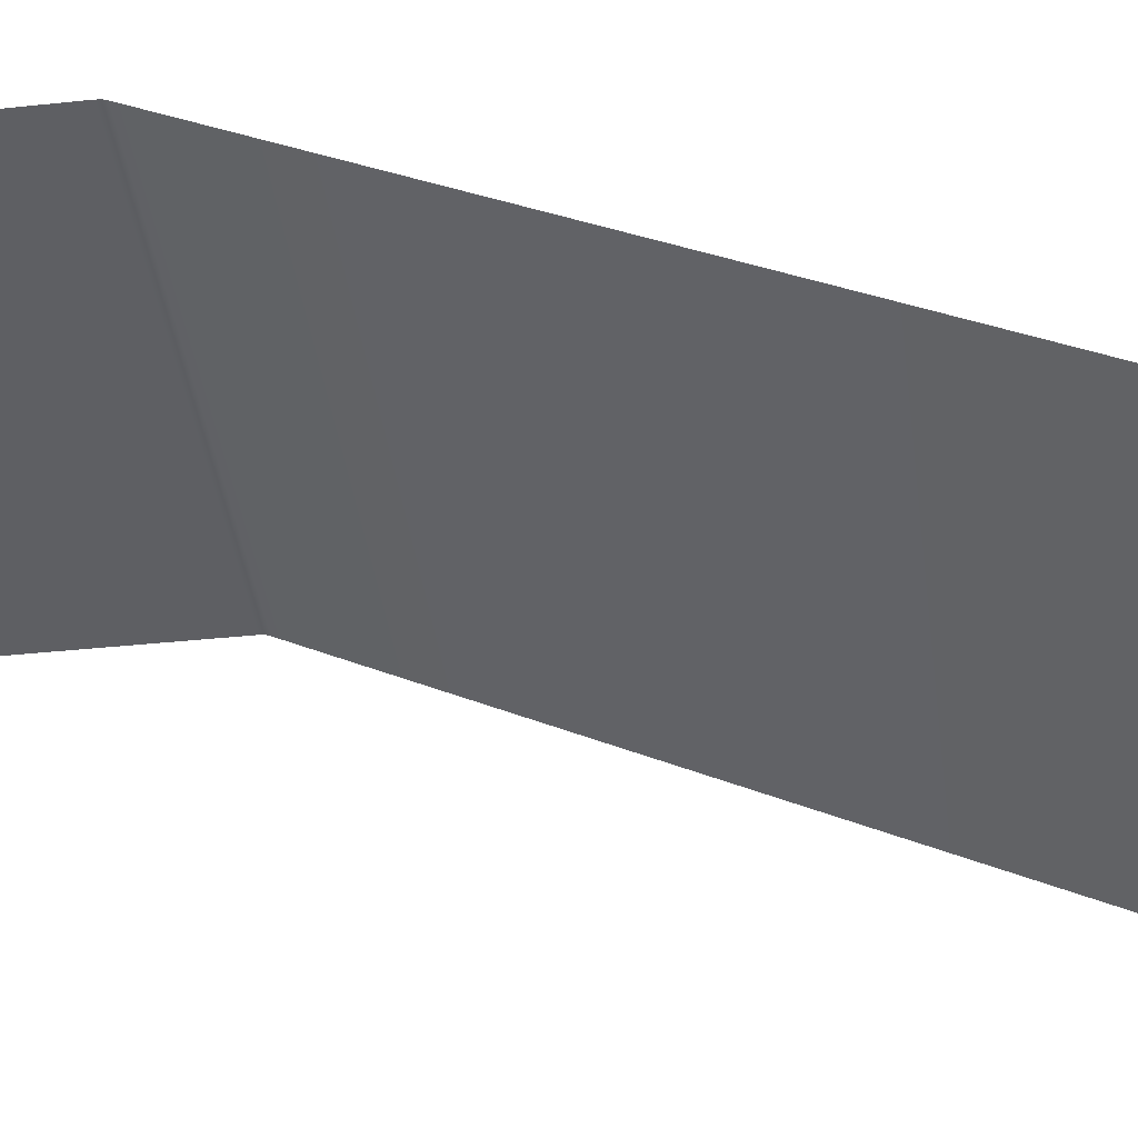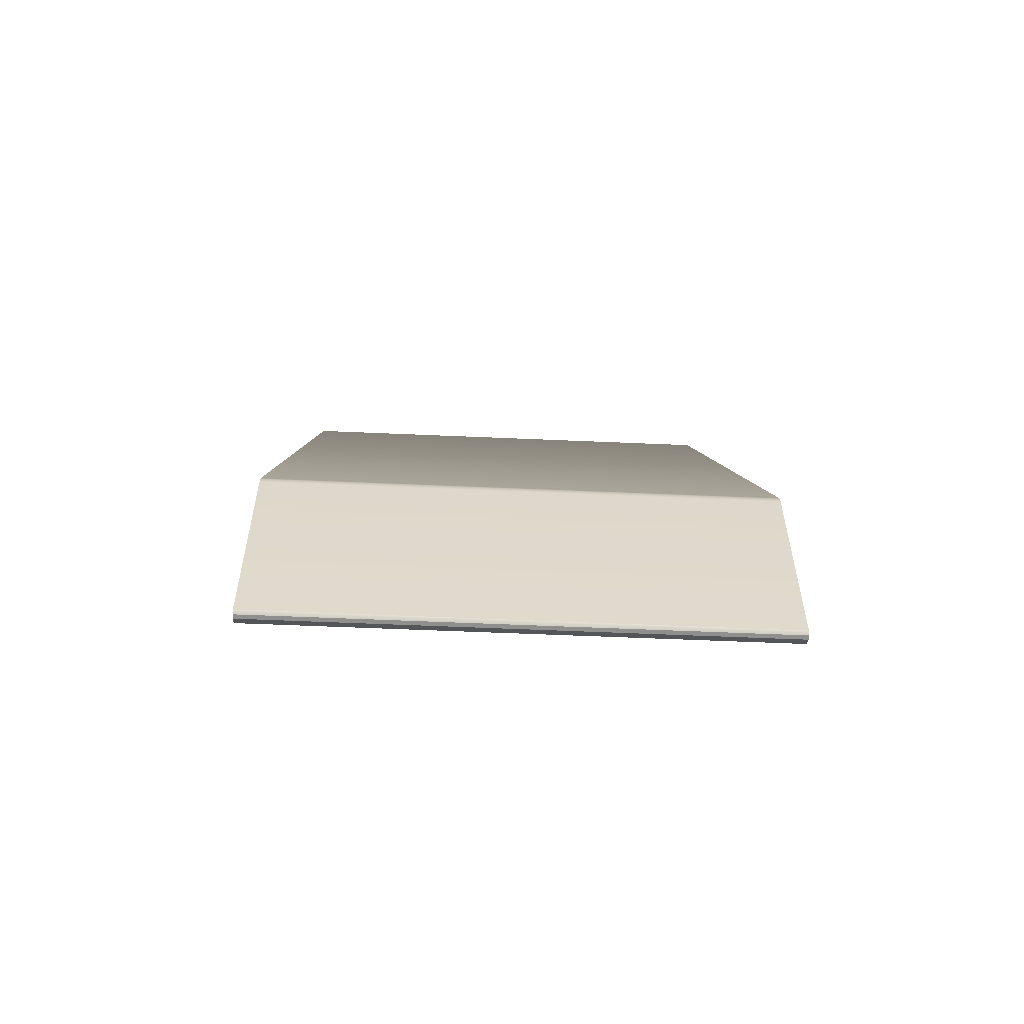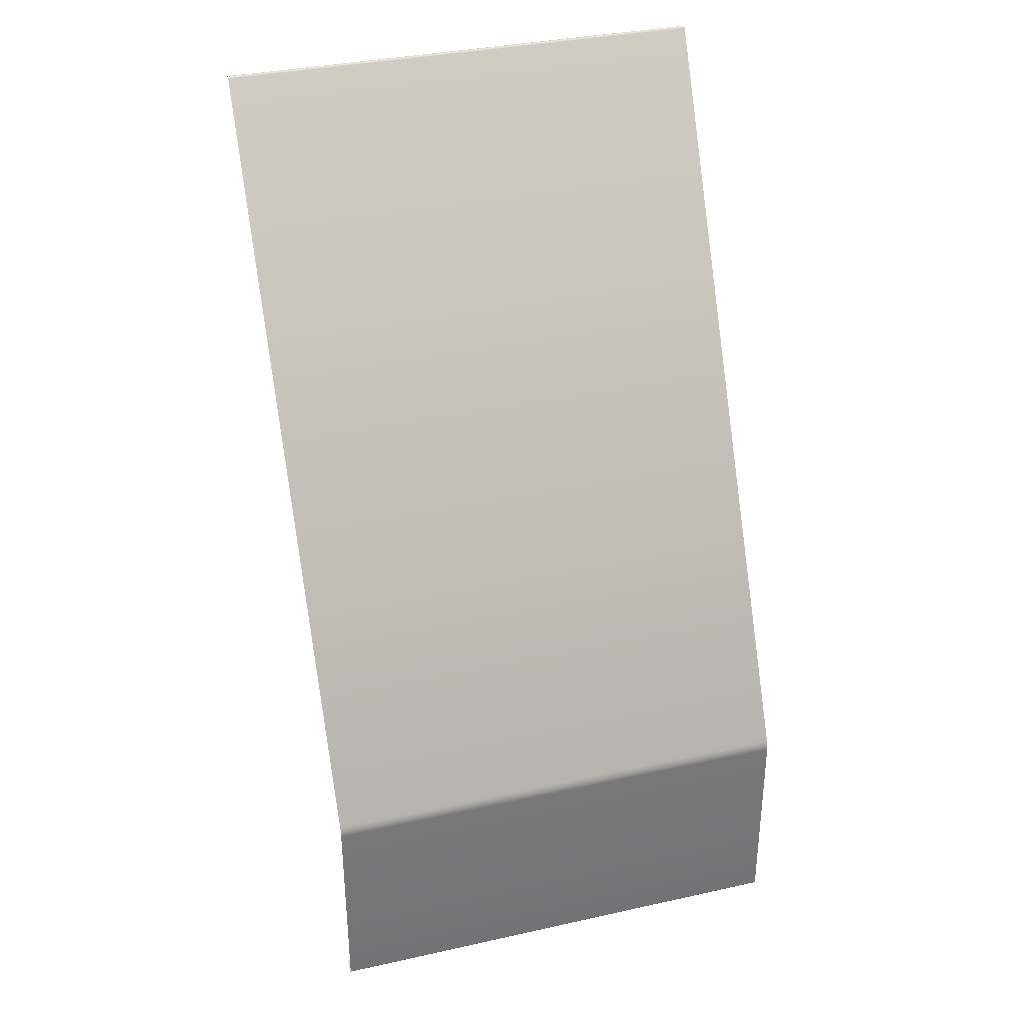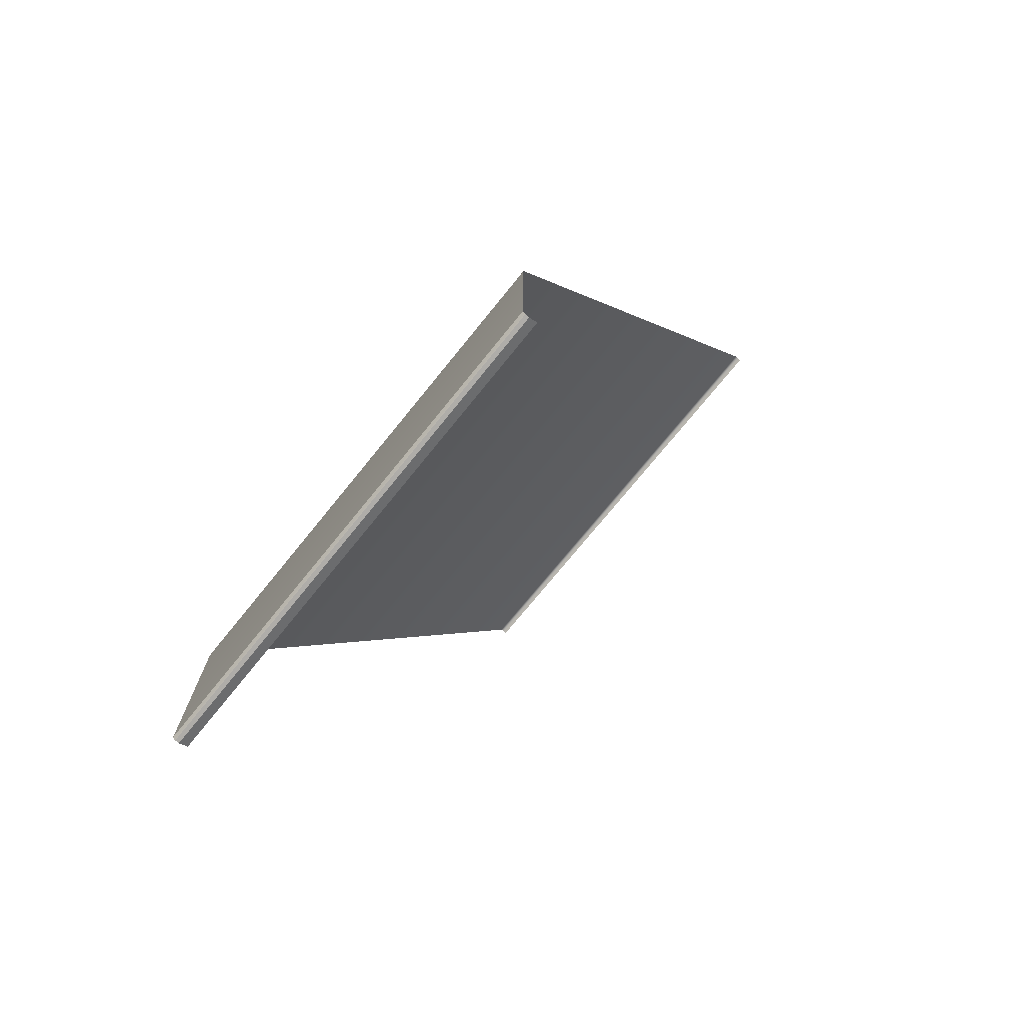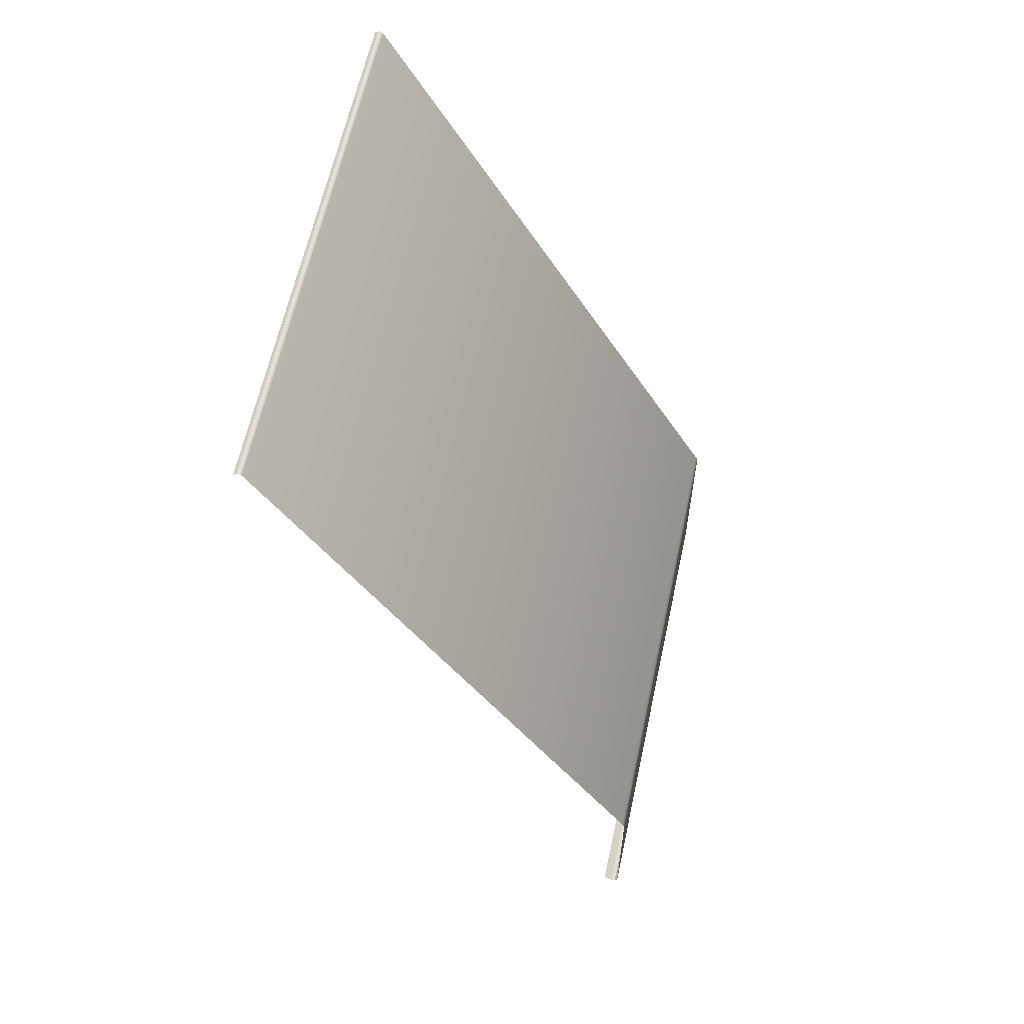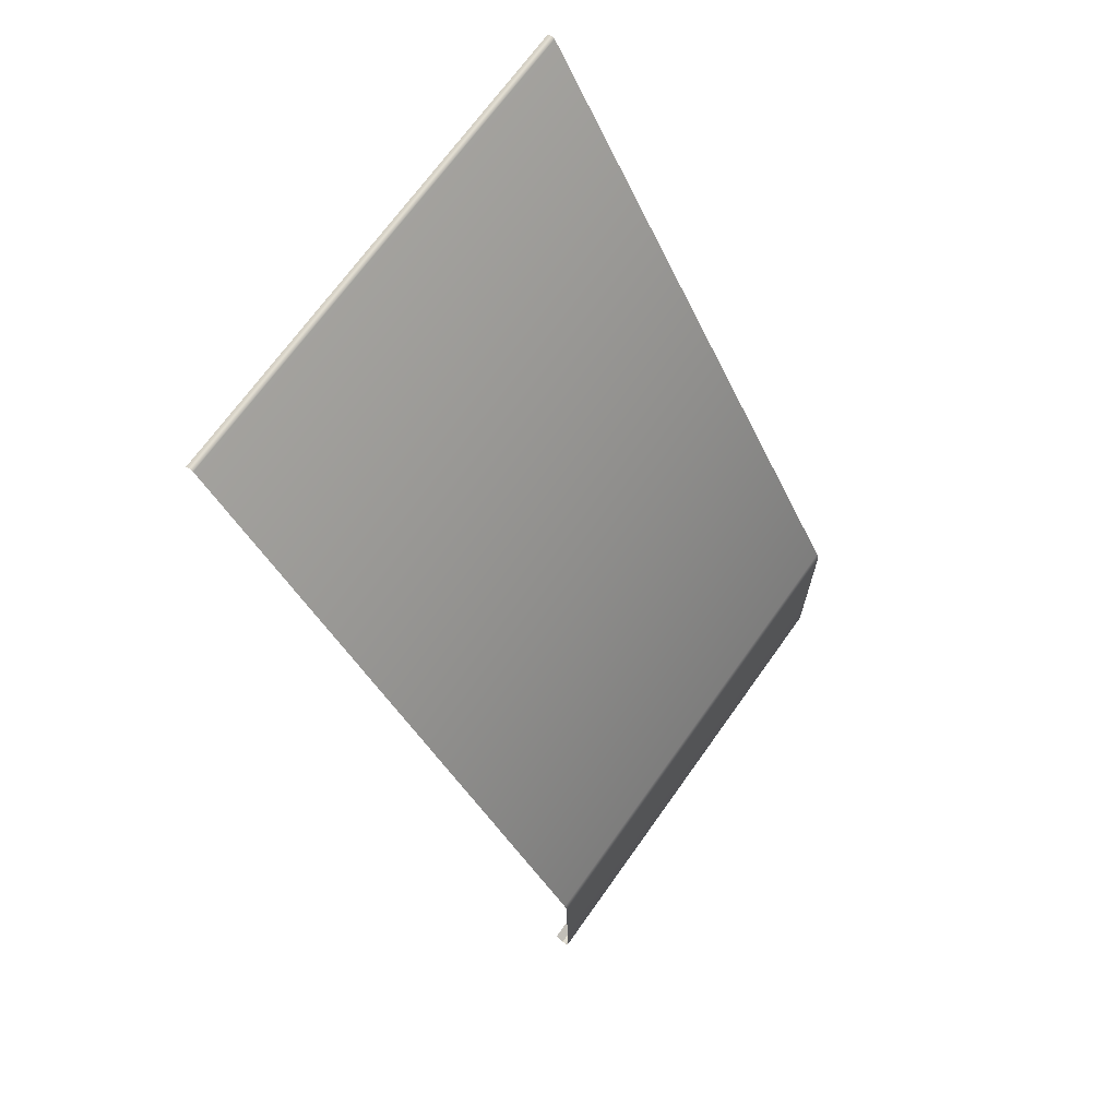
<metadata>
{"format":"obj","ext":"obj","renderer":"f3d","projection":"perspective","resolution":1024,"background":"white","views":[{"elev":-41.7,"azim":97.7,"up":"+Z"},{"elev":-57.1,"azim":-2.6,"up":"+Y"},{"elev":34.8,"azim":-16.5,"up":"+Y"},{"elev":-73.6,"azim":51.0,"up":"+Y"},{"elev":62.9,"azim":-77.7,"up":"+Y"},{"elev":69.9,"azim":-54.5,"up":"+Y"}]}
</metadata>
<code>
g ENV_Conveyor_WhirlGig_Big_MO
v -6.829 -7.375 2.677
v 6.829 -1.609 2.622
v 6.829 -7.375 2.677
v -6.829 -1.609 2.622
v 6.829 -1.456 2.611
v -6.829 -1.456 2.611
v -6.829 -1.316 2.55
v 6.829 -1.316 2.55
v 6.829 18.2 -7.531
v -6.829 18.2 -7.531
v -6.829 18.24 -7.574
v 6.829 18.24 -7.574
v 6.829 18.25 -7.626
v -6.829 18.25 -7.626
v 6.829 18.22 -7.688
v -6.829 18.22 -7.688
v 6.829 18.18 -7.748
v -6.829 18.18 -7.748
v -6.829 -7.375 2.677
v 6.829 -7.375 2.677
v 6.829 -7.424 2.645
v -6.829 -7.424 2.645
v -6.829 -7.462 2.597
v 6.829 -7.462 2.597
v -6.829 -7.478 2.483
v -6.829 -7.462 2.597
v 6.829 -7.462 2.597
v 6.829 -7.478 2.483
v 6.829 -7.478 2.483
v 6.829 -7.323 2.24
v -6.829 -7.323 2.24
v -6.829 -7.478 2.483
g ENV_Conveyor_WhirlGig_Big_MO_0
f 3 2 1
f 2 4 1
f 4 2 5
f 6 4 5
f 7 6 5
f 8 7 5
f 7 8 9
f 10 7 9
f 11 10 9
f 12 11 9
f 11 12 13
f 14 11 13
f 14 13 15
f 16 14 15
f 16 15 17
f 18 16 17
f 21 20 19
f 22 21 19
f 21 22 23
f 24 21 23
f 27 26 25
f 28 27 25
f 31 30 29
f 32 31 29

</code>
